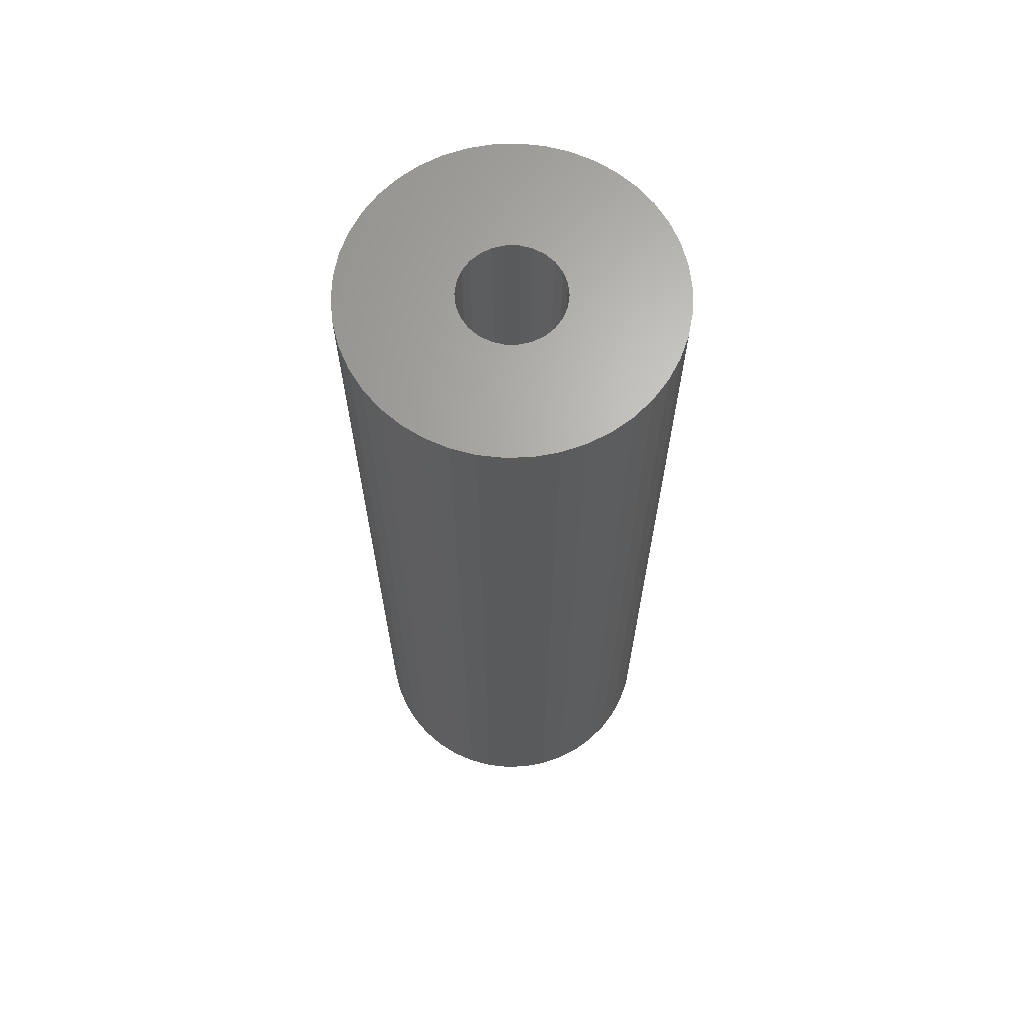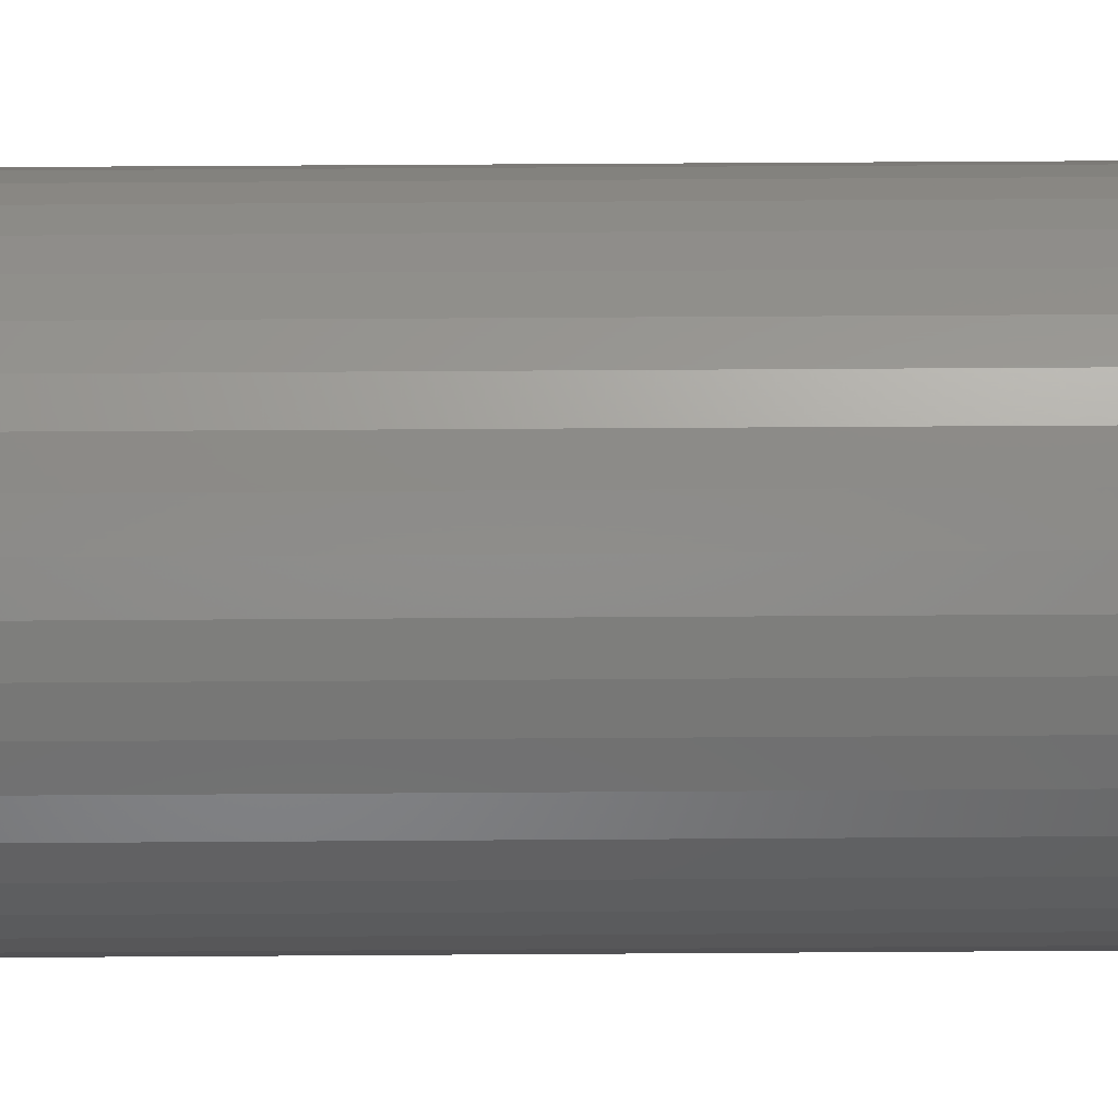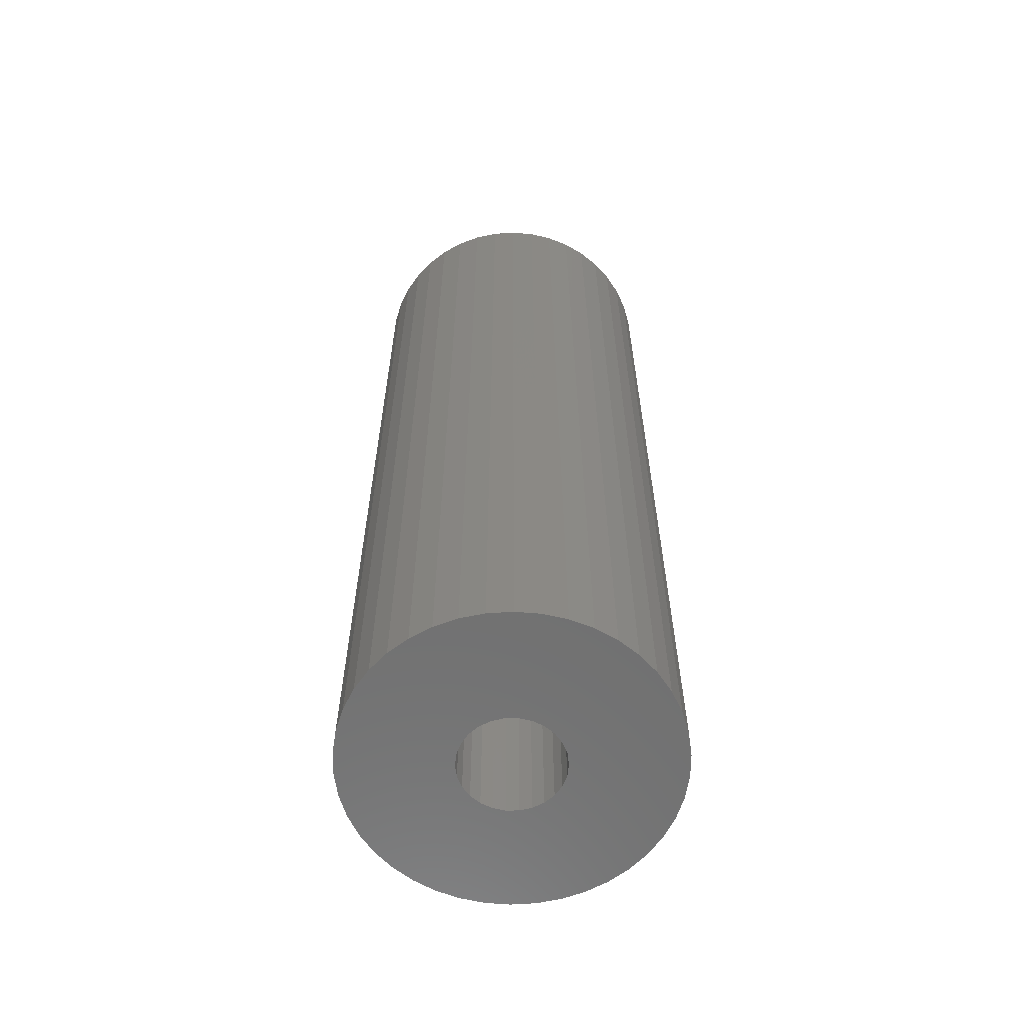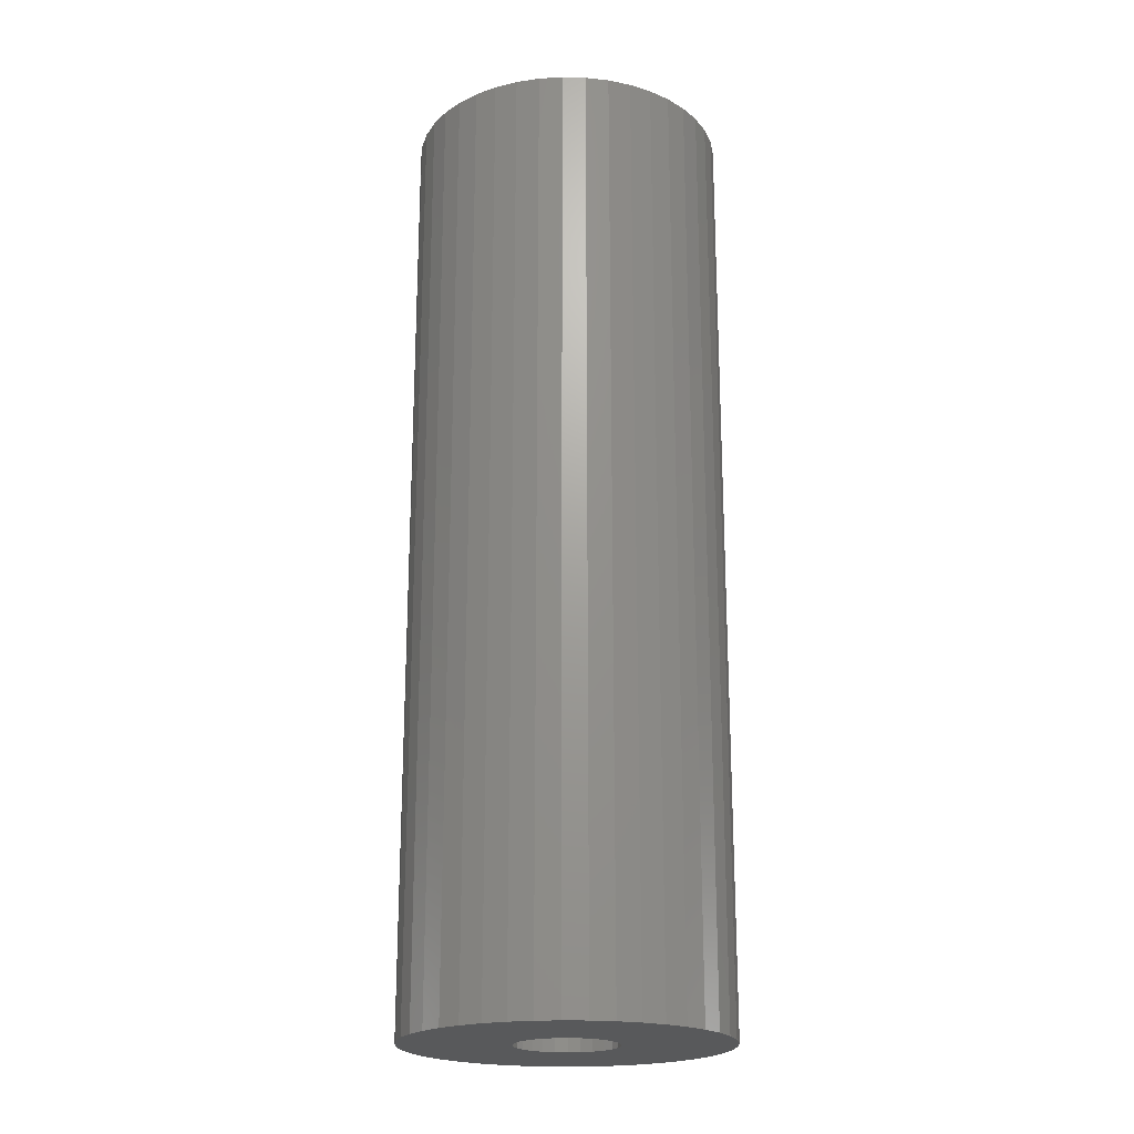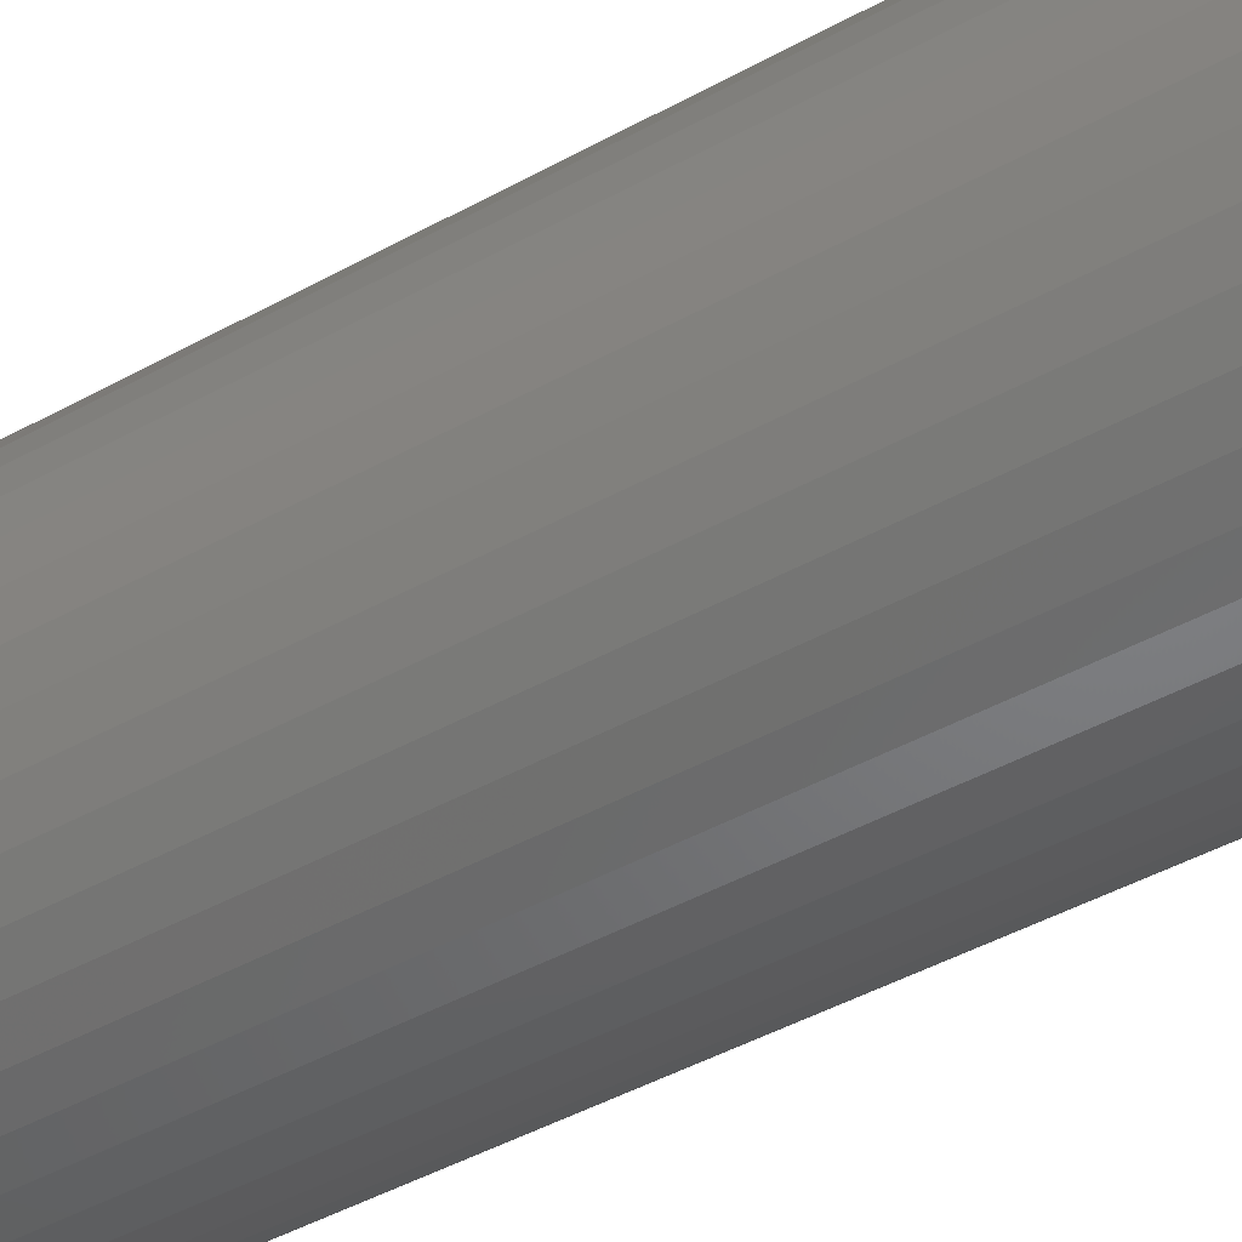
<metadata>
{"format":"stl","ext":"stl","renderer":"f3d","projection":"perspective","resolution":1024,"background":"white","views":[{"elev":66.2,"azim":-96.3,"up":"+Z"},{"elev":59.3,"azim":89.6,"up":"+Y"},{"elev":-61.7,"azim":-13.4,"up":"+Z"},{"elev":-20.9,"azim":-19.7,"up":"+Z"},{"elev":-43.4,"azim":123.5,"up":"+Y"}]}
</metadata>
<code>
# stl→obj: 204 verts, 408 faces
v -0.03665 0.1628 -0.01587
v -0.03474 0.1374 0.9841
v -0.03474 0.1374 -0.01587
v -0.03665 0.1628 0.9841
v -0.04233 0.1877 -0.01587
v -0.04233 0.1877 0.9841
v -0.05165 0.2115 -0.01587
v -0.05165 0.2115 0.9841
v -0.06441 0.2336 -0.01587
v -0.06441 0.2336 0.9841
v -0.08032 0.2535 -0.01587
v -0.08032 0.2535 0.9841
v -0.09902 0.2709 -0.01587
v -0.09902 0.2709 0.9841
v -0.1201 0.2852 -0.01587
v -0.1201 0.2852 0.9841
v -0.1431 0.2963 -0.01587
v -0.1431 0.2963 0.9841
v -0.1675 0.3038 0.9841
v -0.1675 0.3038 -0.01587
v -0.1927 0.3076 0.9841
v -0.1927 0.3076 -0.01587
v -0.2182 0.3076 -0.01587
v -0.2182 0.3076 0.9841
v -0.2435 0.3038 0.9841
v -0.2435 0.3038 -0.01587
v -0.2678 0.2963 -0.01587
v -0.2678 0.2963 0.9841
v -0.2908 0.2852 -0.01587
v -0.2908 0.2852 0.9841
v -0.3119 0.2709 -0.01587
v -0.3119 0.2709 0.9841
v -0.3306 0.2535 -0.01587
v -0.3306 0.2535 0.9841
v -0.3465 0.2336 0.9841
v -0.3465 0.2336 -0.01587
v -0.3593 0.2115 -0.01587
v -0.3593 0.2115 0.9841
v -0.3686 0.1877 -0.01587
v -0.3686 0.1877 0.9841
v -0.3743 0.1628 -0.01587
v -0.3743 0.1628 0.9841
v -0.3762 0.1374 0.9841
v -0.3762 0.1374 -0.01587
v -0.3743 0.1119 -0.01587
v -0.3743 0.1119 0.9841
v -0.3686 0.08707 -0.01587
v -0.3686 0.08707 0.9841
v -0.3593 0.06332 -0.01587
v -0.3593 0.06332 0.9841
v -0.3465 0.04122 0.9841
v -0.3465 0.04122 -0.01587
v -0.3306 0.02127 0.9841
v -0.3306 0.02127 -0.01587
v -0.3119 0.003913 -0.01587
v -0.3119 0.003913 0.9841
v -0.2908 -0.01046 0.9841
v -0.2908 -0.01046 -0.01587
v -0.2678 -0.02153 -0.01587
v -0.2678 -0.02153 0.9841
v -0.2435 -0.02905 -0.01587
v -0.2435 -0.02905 0.9841
v -0.2182 -0.03286 -0.01587
v -0.2182 -0.03286 0.9841
v -0.1927 -0.03286 -0.01587
v -0.1927 -0.03286 0.9841
v -0.1675 -0.02905 -0.01587
v -0.1675 -0.02905 0.9841
v -0.1431 -0.02153 -0.01587
v -0.1431 -0.02153 0.9841
v -0.1201 -0.01046 -0.01587
v -0.1201 -0.01046 0.9841
v -0.09902 0.003913 -0.01587
v -0.09902 0.003913 0.9841
v -0.08032 0.02127 0.9841
v -0.08032 0.02127 -0.01587
v -0.06441 0.04122 -0.01587
v -0.06441 0.04122 0.9841
v -0.05165 0.06332 0.9841
v -0.05165 0.06332 -0.01587
v -0.04233 0.08707 -0.01587
v -0.04233 0.08707 0.9841
v -0.03665 0.1119 -0.01587
v -0.03665 0.1119 0.9841
v -0.03474 0.1374 -0.03175
v -0.03665 0.1628 -0.03175
v -0.04233 0.1877 -0.03175
v -0.05165 0.2115 -0.03175
v -0.06441 0.2336 -0.03175
v -0.08032 0.2535 -0.03175
v -0.09902 0.2709 -0.03175
v -0.1201 0.2852 -0.03175
v -0.1431 0.2963 -0.03175
v -0.1675 0.3038 -0.03175
v -0.1927 0.3076 -0.03175
v -0.2182 0.3076 -0.03175
v -0.2435 0.3038 -0.03175
v -0.2678 0.2963 -0.03175
v -0.2908 0.2852 -0.03175
v -0.3119 0.2709 -0.03175
v -0.3306 0.2535 -0.03175
v -0.3465 0.2336 -0.03175
v -0.3593 0.2115 -0.03175
v -0.3686 0.1877 -0.03175
v -0.3743 0.1628 -0.03175
v -0.3762 0.1374 -0.03175
v -0.3743 0.1119 -0.03175
v -0.3686 0.08707 -0.03175
v -0.3593 0.06332 -0.03175
v -0.3465 0.04122 -0.03175
v -0.3306 0.02127 -0.03175
v -0.3119 0.003913 -0.03175
v -0.2908 -0.01046 -0.03175
v -0.2678 -0.02153 -0.03175
v -0.2435 -0.02905 -0.03175
v -0.2182 -0.03286 -0.03175
v -0.1927 -0.03286 -0.03175
v -0.1675 -0.02905 -0.03175
v -0.1431 -0.02153 -0.03175
v -0.1201 -0.01046 -0.03175
v -0.09902 0.003913 -0.03175
v -0.08032 0.02127 -0.03175
v -0.06441 0.04122 -0.03175
v -0.05165 0.06332 -0.03175
v -0.04233 0.08707 -0.03175
v -0.03665 0.1119 -0.03175
v -0.2461 0.1014 0.9841
v -0.2363 0.09268 0.9841
v -0.2536 0.1121 0.9841
v -0.2247 0.0866 0.9841
v -0.2582 0.1244 0.9841
v -0.212 0.08346 0.9841
v -0.2598 0.1374 0.9841
v -0.1989 0.08346 0.9841
v -0.2582 0.1504 0.9841
v -0.1862 0.0866 0.9841
v -0.2536 0.1626 0.9841
v -0.1746 0.09268 0.9841
v -0.2461 0.1734 0.9841
v -0.1648 0.1014 0.9841
v -0.2363 0.1821 0.9841
v -0.1574 0.1121 0.9841
v -0.2247 0.1882 0.9841
v -0.1527 0.1244 0.9841
v -0.212 0.1913 0.9841
v -0.1511 0.1374 0.9841
v -0.1989 0.1913 0.9841
v -0.1527 0.1504 0.9841
v -0.1862 0.1882 0.9841
v -0.1574 0.1626 0.9841
v -0.1746 0.1821 0.9841
v -0.1648 0.1734 0.9841
v -0.2461 0.1014 -0.03175
v -0.2363 0.09268 -0.03175
v -0.2536 0.1121 -0.03175
v -0.2247 0.0866 -0.03175
v -0.2582 0.1244 -0.03175
v -0.212 0.08346 -0.03175
v -0.2598 0.1374 -0.03175
v -0.1989 0.08346 -0.03175
v -0.2582 0.1504 -0.03175
v -0.1862 0.0866 -0.03175
v -0.2536 0.1626 -0.03175
v -0.1746 0.09268 -0.03175
v -0.2461 0.1734 -0.03175
v -0.1648 0.1014 -0.03175
v -0.2363 0.1821 -0.03175
v -0.1574 0.1121 -0.03175
v -0.2247 0.1882 -0.03175
v -0.1527 0.1244 -0.03175
v -0.212 0.1913 -0.03175
v -0.1511 0.1374 -0.03175
v -0.1989 0.1913 -0.03175
v -0.1527 0.1504 -0.03175
v -0.1862 0.1882 -0.03175
v -0.1574 0.1626 -0.03175
v -0.1746 0.1821 -0.03175
v -0.1648 0.1734 -0.03175
v -0.1527 0.1504 -0.01587
v -0.1511 0.1374 -0.01587
v -0.1574 0.1626 -0.01587
v -0.1648 0.1734 -0.01587
v -0.1746 0.1821 -0.01587
v -0.1862 0.1882 -0.01587
v -0.1989 0.1913 -0.01587
v -0.212 0.1913 -0.01587
v -0.2247 0.1882 -0.01587
v -0.2363 0.1821 -0.01587
v -0.2461 0.1734 -0.01587
v -0.2536 0.1626 -0.01587
v -0.2582 0.1504 -0.01587
v -0.2598 0.1374 -0.01587
v -0.2582 0.1244 -0.01587
v -0.2536 0.1121 -0.01587
v -0.2461 0.1014 -0.01587
v -0.2363 0.09268 -0.01587
v -0.2247 0.0866 -0.01587
v -0.212 0.08346 -0.01587
v -0.1989 0.08346 -0.01587
v -0.1862 0.0866 -0.01587
v -0.1746 0.09268 -0.01587
v -0.1648 0.1014 -0.01587
v -0.1574 0.1121 -0.01587
v -0.1527 0.1244 -0.01587
f 1 2 3
f 1 4 2
f 5 6 4
f 5 4 1
f 7 6 5
f 7 8 6
f 9 8 7
f 9 10 8
f 11 12 10
f 11 10 9
f 13 12 11
f 13 14 12
f 15 16 14
f 15 14 13
f 17 18 16
f 17 19 18
f 17 16 15
f 20 21 19
f 20 19 17
f 22 21 20
f 23 24 21
f 23 25 24
f 23 21 22
f 26 25 23
f 27 28 25
f 27 25 26
f 29 30 28
f 29 28 27
f 31 32 30
f 31 30 29
f 33 34 32
f 33 35 34
f 33 32 31
f 36 35 33
f 37 38 35
f 37 35 36
f 39 40 38
f 39 38 37
f 41 42 40
f 41 43 42
f 41 40 39
f 44 43 41
f 45 46 43
f 45 43 44
f 47 48 46
f 47 46 45
f 49 50 48
f 49 51 50
f 49 48 47
f 52 53 51
f 52 51 49
f 54 53 52
f 55 56 53
f 55 57 56
f 55 53 54
f 58 57 55
f 59 57 58
f 59 60 57
f 61 60 59
f 61 62 60
f 63 62 61
f 63 64 62
f 65 64 63
f 65 66 64
f 67 66 65
f 67 68 66
f 69 68 67
f 69 70 68
f 71 70 69
f 71 72 70
f 73 72 71
f 73 74 72
f 73 75 74
f 76 75 73
f 77 78 75
f 77 75 76
f 77 79 78
f 80 79 77
f 81 82 79
f 81 79 80
f 83 84 82
f 83 82 81
f 3 2 84
f 3 84 83
f 1 3 85
f 1 85 86
f 5 86 87
f 5 1 86
f 7 5 87
f 7 87 88
f 9 7 88
f 9 88 89
f 11 89 90
f 11 9 89
f 13 11 90
f 13 90 91
f 15 91 92
f 15 13 91
f 17 92 93
f 17 15 92
f 20 93 94
f 20 17 93
f 22 94 95
f 22 20 94
f 23 95 96
f 23 22 95
f 26 96 97
f 26 23 96
f 27 97 98
f 27 26 97
f 29 98 99
f 29 27 98
f 31 99 100
f 31 29 99
f 33 100 101
f 33 31 100
f 36 101 102
f 36 33 101
f 37 102 103
f 37 36 102
f 39 103 104
f 39 37 103
f 41 104 105
f 41 39 104
f 44 105 106
f 44 41 105
f 45 106 107
f 45 44 106
f 47 107 108
f 47 45 107
f 49 108 109
f 49 47 108
f 52 109 110
f 52 49 109
f 54 110 111
f 54 52 110
f 55 111 112
f 55 54 111
f 58 112 113
f 58 55 112
f 59 58 113
f 59 113 114
f 61 59 114
f 61 114 115
f 63 61 115
f 63 115 116
f 65 63 116
f 65 116 117
f 67 65 117
f 67 117 118
f 69 67 118
f 69 118 119
f 71 69 119
f 71 119 120
f 73 71 120
f 73 120 121
f 76 121 122
f 76 73 121
f 77 76 122
f 77 122 123
f 80 123 124
f 80 77 123
f 81 124 125
f 81 80 124
f 83 125 126
f 83 81 125
f 3 126 85
f 3 83 126
f 127 51 53
f 127 53 56
f 128 56 57
f 128 127 56
f 129 48 50
f 129 50 51
f 129 51 127
f 130 128 57
f 130 57 60
f 130 60 62
f 131 46 48
f 131 48 129
f 132 130 62
f 132 62 64
f 133 42 43
f 133 43 46
f 133 46 131
f 134 132 64
f 134 64 66
f 134 66 68
f 135 42 133
f 135 40 42
f 136 134 68
f 136 68 70
f 136 70 72
f 137 35 38
f 137 38 40
f 137 40 135
f 138 136 72
f 138 72 74
f 139 35 137
f 139 34 35
f 140 138 74
f 75 140 74
f 32 34 139
f 32 139 141
f 78 140 75
f 78 142 140
f 30 32 141
f 30 141 143
f 79 142 78
f 28 30 143
f 82 144 142
f 82 142 79
f 25 143 145
f 25 28 143
f 84 146 144
f 84 144 82
f 24 25 145
f 2 146 84
f 21 145 147
f 21 24 145
f 4 148 146
f 4 146 2
f 19 147 149
f 19 21 147
f 6 150 148
f 6 148 4
f 18 19 149
f 8 150 6
f 16 18 149
f 16 149 151
f 10 152 150
f 10 150 8
f 14 151 152
f 14 16 151
f 12 152 10
f 12 14 152
f 153 111 110
f 153 112 111
f 154 113 112
f 154 112 153
f 155 109 108
f 155 110 109
f 155 153 110
f 156 113 154
f 156 114 113
f 156 115 114
f 157 108 107
f 157 155 108
f 158 115 156
f 158 116 115
f 159 106 105
f 159 107 106
f 159 157 107
f 160 116 158
f 160 117 116
f 160 118 117
f 161 159 105
f 161 105 104
f 162 118 160
f 162 119 118
f 162 120 119
f 163 103 102
f 163 104 103
f 163 161 104
f 164 120 162
f 164 121 120
f 165 163 102
f 165 102 101
f 166 121 164
f 122 121 166
f 100 165 101
f 100 167 165
f 123 122 166
f 123 166 168
f 99 167 100
f 99 169 167
f 124 123 168
f 98 169 99
f 125 168 170
f 125 124 168
f 97 171 169
f 97 169 98
f 126 170 172
f 126 125 170
f 96 171 97
f 85 126 172
f 95 173 171
f 95 171 96
f 86 172 174
f 86 85 172
f 94 175 173
f 94 173 95
f 87 174 176
f 87 86 174
f 93 175 94
f 88 87 176
f 92 175 93
f 92 177 175
f 89 176 178
f 89 88 176
f 91 178 177
f 91 177 92
f 90 89 178
f 90 178 91
f 179 180 146
f 179 146 148
f 181 148 150
f 181 179 148
f 182 150 152
f 182 181 150
f 183 152 151
f 183 182 152
f 184 151 149
f 184 183 151
f 185 149 147
f 185 184 149
f 186 147 145
f 186 185 147
f 187 145 143
f 187 186 145
f 188 143 141
f 188 187 143
f 189 141 139
f 189 188 141
f 190 189 139
f 190 139 137
f 191 190 137
f 191 137 135
f 192 191 135
f 192 135 133
f 192 133 131
f 193 192 131
f 194 131 129
f 194 193 131
f 194 129 127
f 195 127 128
f 195 194 127
f 196 195 128
f 197 128 130
f 197 196 128
f 198 130 132
f 198 197 130
f 199 132 134
f 199 134 136
f 199 198 132
f 200 199 136
f 201 136 138
f 201 200 136
f 202 138 140
f 202 201 138
f 203 140 142
f 203 142 144
f 203 202 140
f 204 203 144
f 180 144 146
f 180 204 144
f 179 172 180
f 179 174 172
f 181 176 174
f 181 174 179
f 182 178 176
f 182 176 181
f 183 177 178
f 183 178 182
f 184 175 177
f 184 177 183
f 185 173 175
f 185 175 184
f 186 171 173
f 186 173 185
f 187 169 171
f 187 171 186
f 188 167 169
f 188 169 187
f 189 165 167
f 189 167 188
f 190 165 189
f 190 163 165
f 191 163 190
f 191 161 163
f 192 161 191
f 192 159 161
f 193 157 159
f 193 159 192
f 194 157 193
f 194 155 157
f 195 153 155
f 195 155 194
f 196 154 153
f 196 153 195
f 197 156 154
f 197 154 196
f 198 158 156
f 198 156 197
f 199 160 158
f 199 158 198
f 200 162 160
f 200 160 199
f 201 164 162
f 201 162 200
f 202 166 164
f 202 164 201
f 203 168 166
f 203 166 202
f 204 170 168
f 204 168 203
f 180 172 170
f 180 170 204

</code>
